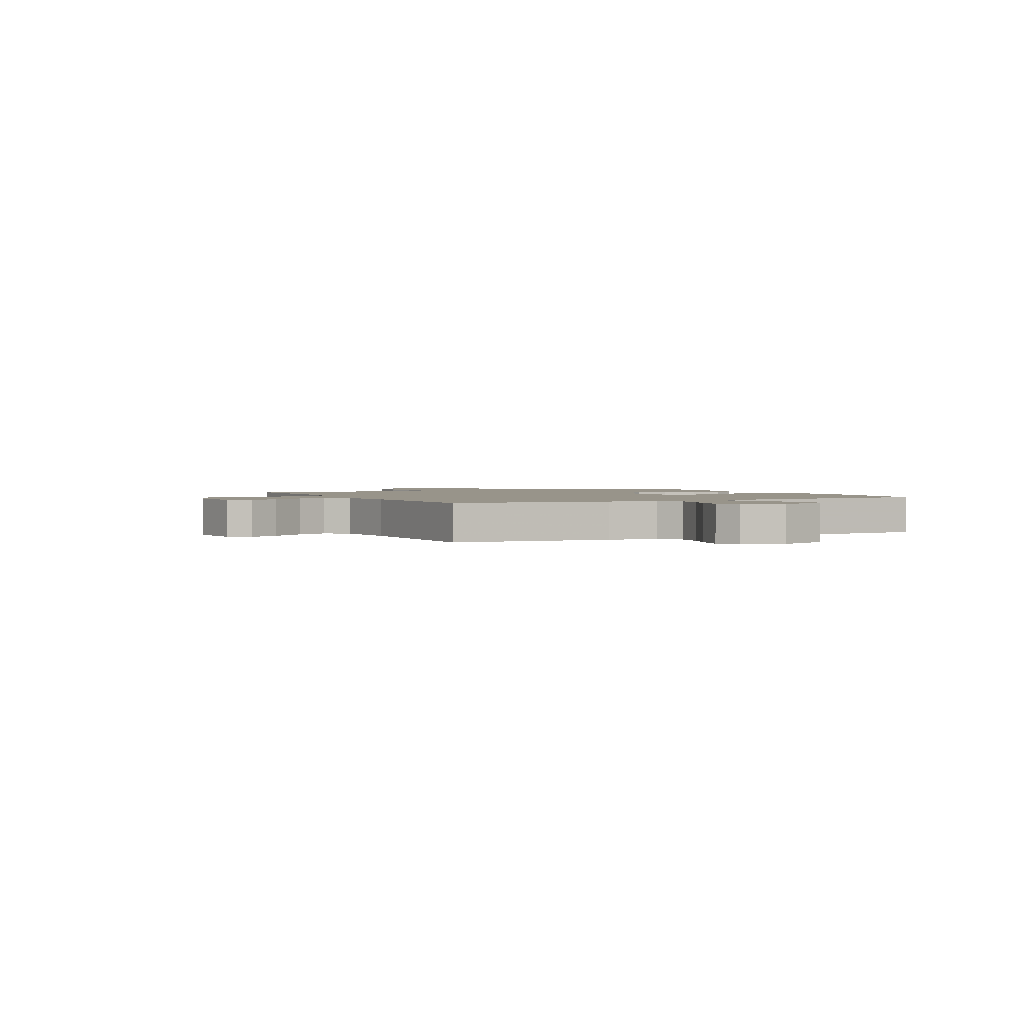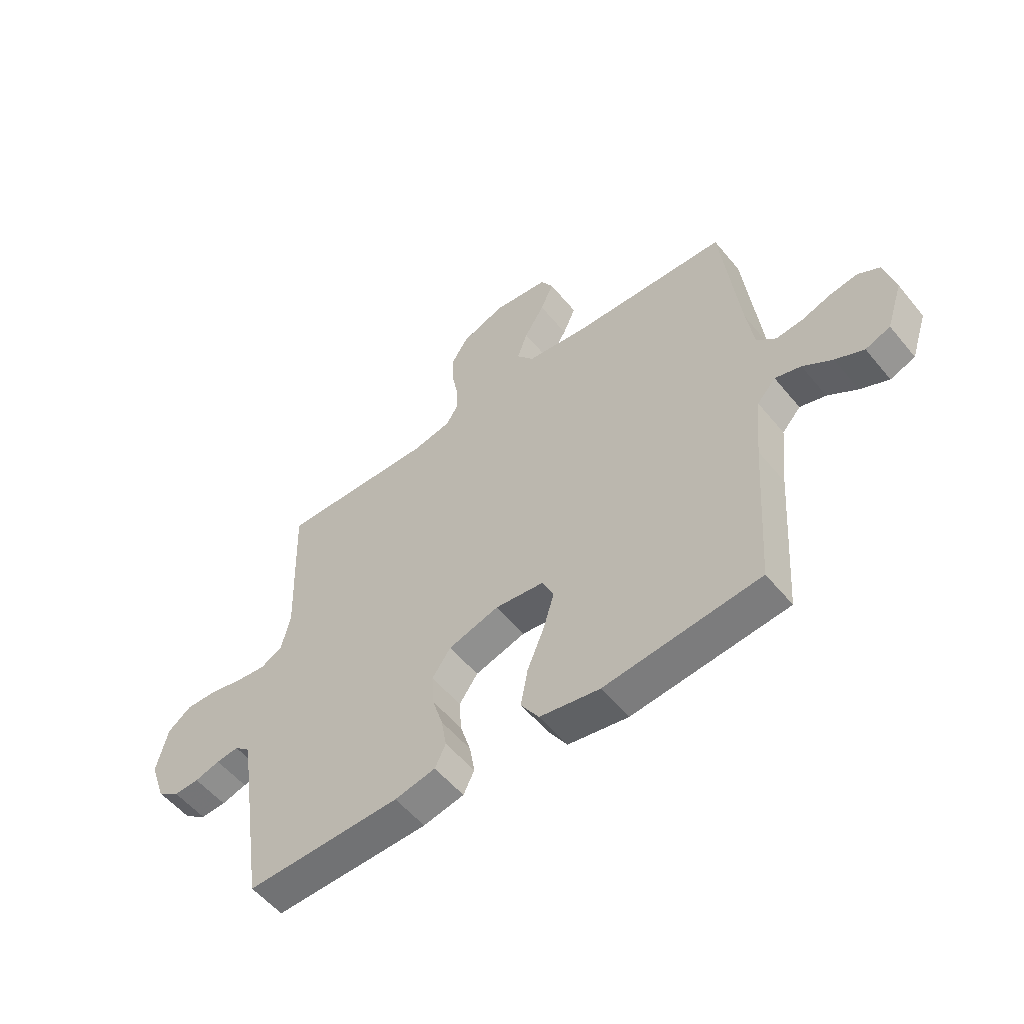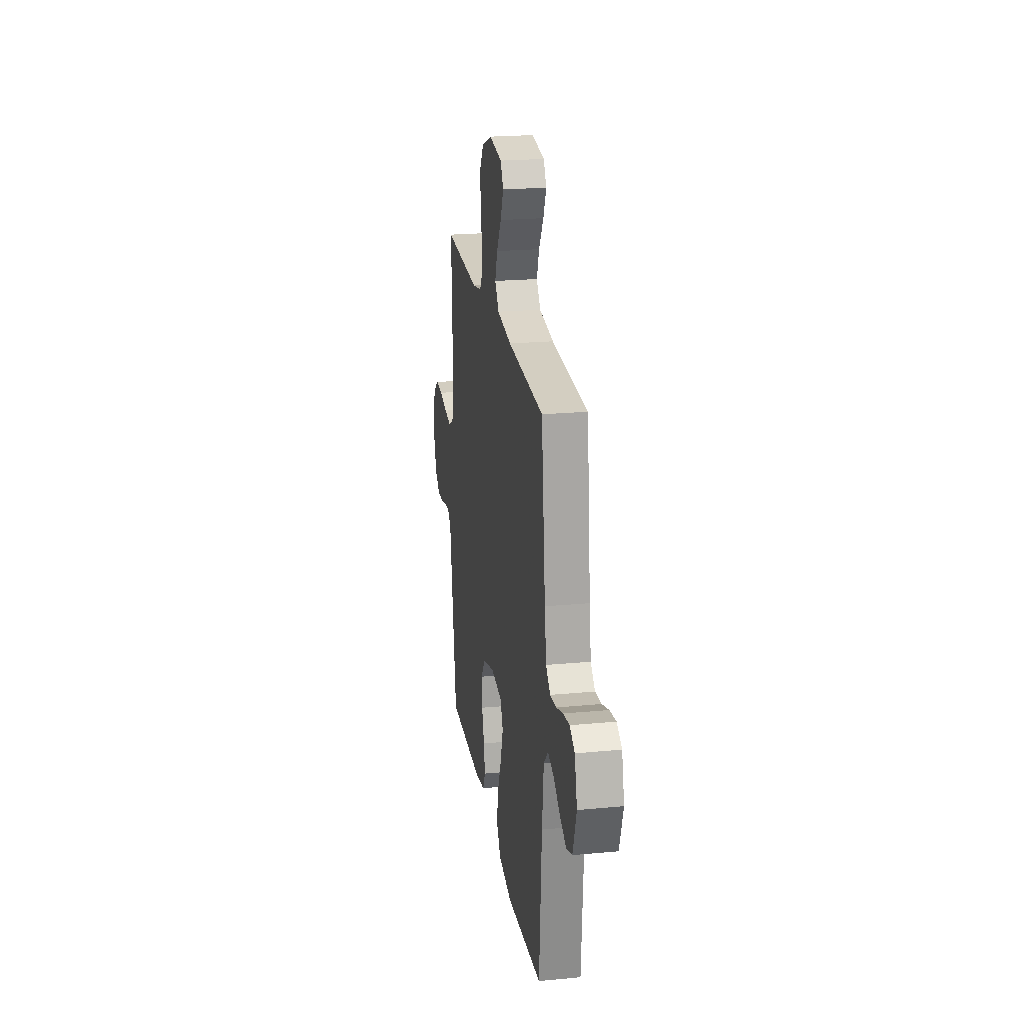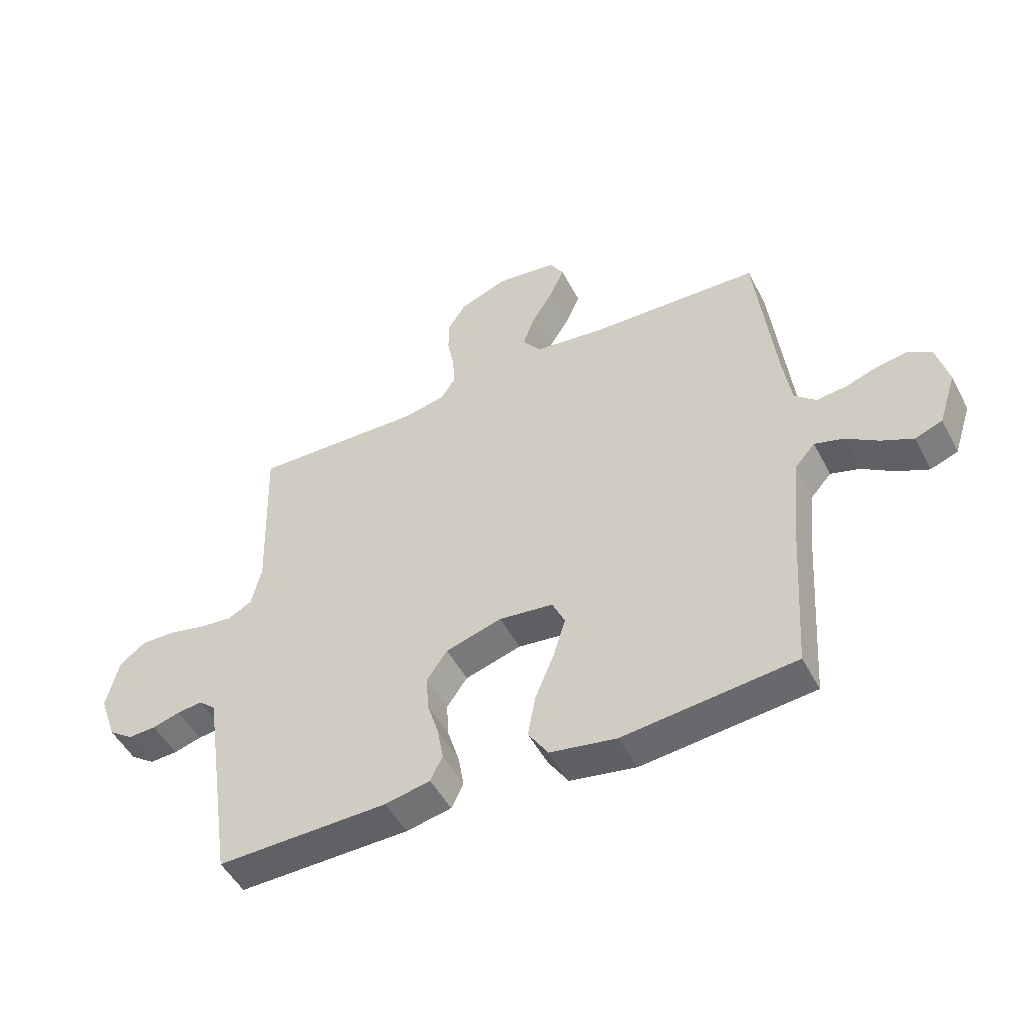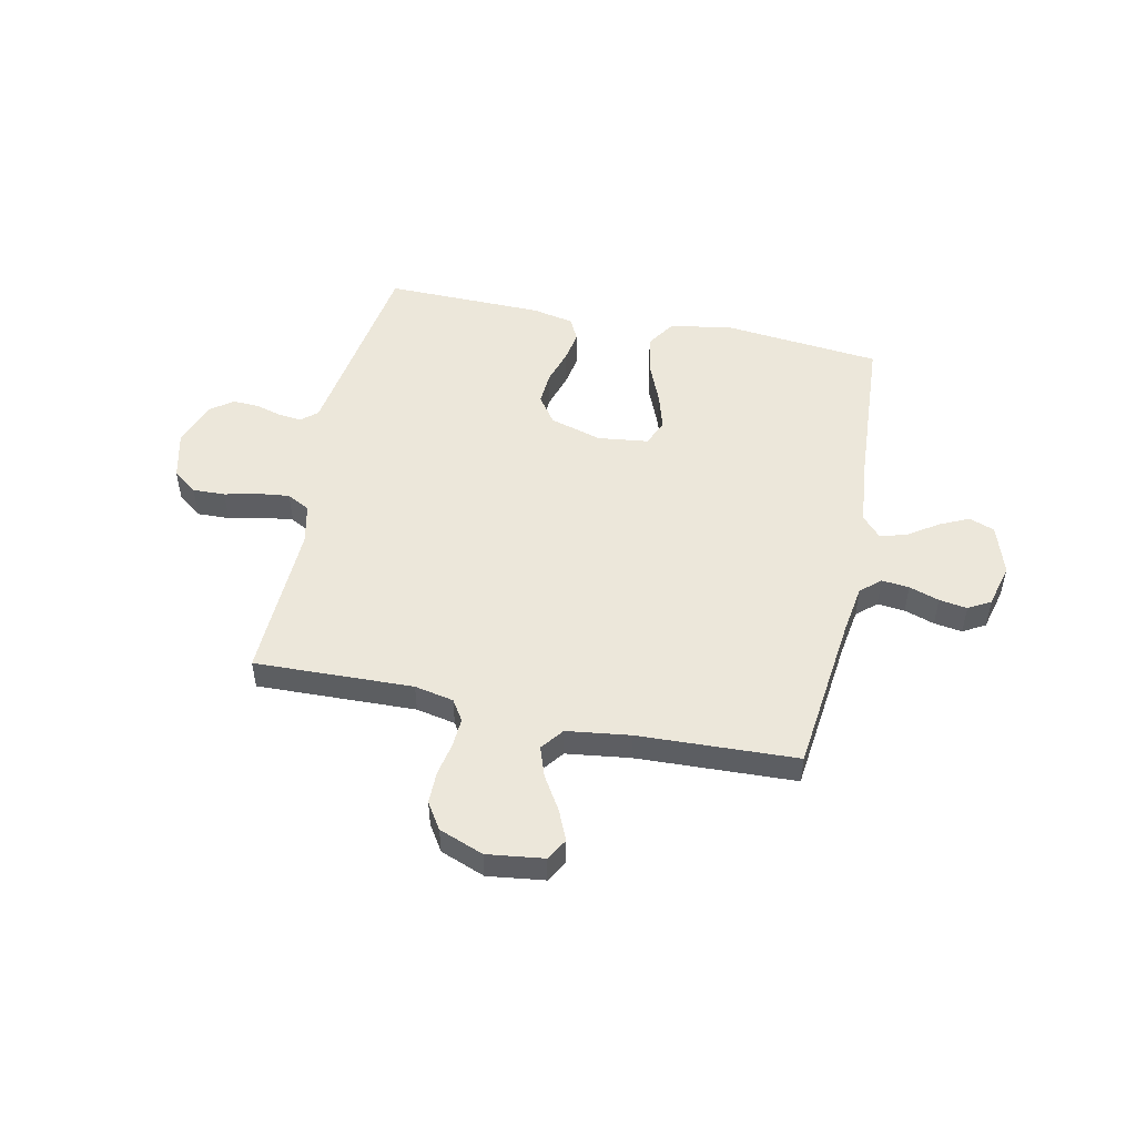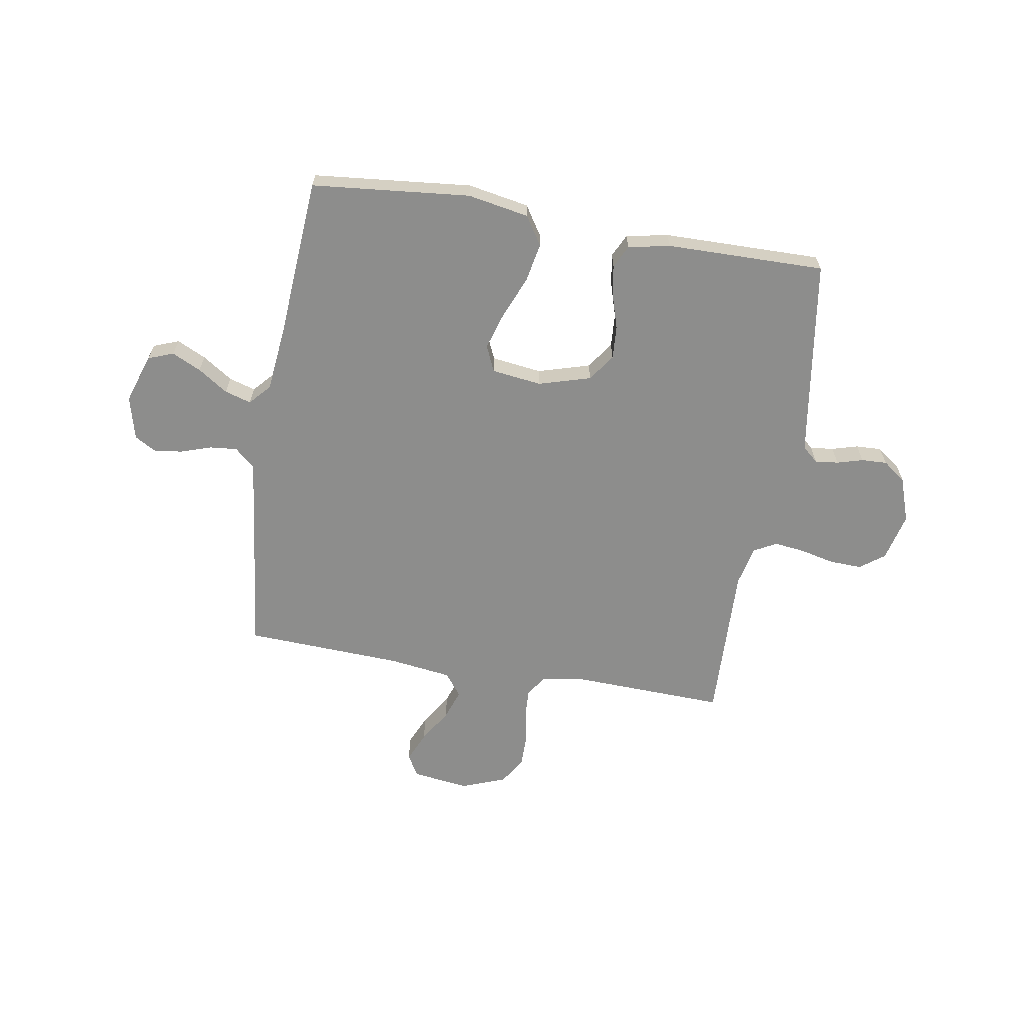
<metadata>
{"format":"obj","ext":"obj","renderer":"f3d","projection":"perspective","resolution":1024,"background":"white","views":[{"elev":1.8,"azim":63.7,"up":"+Y"},{"elev":-54.9,"azim":38.7,"up":"+Z"},{"elev":22.5,"azim":80.8,"up":"+Z"},{"elev":-49.8,"azim":27.0,"up":"+Z"},{"elev":50.5,"azim":12.0,"up":"+Y"},{"elev":-64.4,"azim":170.4,"up":"+Y"}]}
</metadata>
<code>
v 0.5 0.07 -0.5
v 0.2 0.07 -0.53
v 0.084 0.07 -0.509
v 0.049 0.07 -0.455
v 0.063 0.07 -0.381
v 0.096 0.07 -0.301
v 0.117 0.07 -0.231
v 0.095 0.07 -0.182
v 0 0.07 -0.17
v -0.098 0.07 -0.199
v -0.134 0.07 -0.25
v -0.13 0.07 -0.313
v -0.11 0.07 -0.378
v -0.1 0.07 -0.437
v -0.121 0.07 -0.48
v -0.2 0.07 -0.496
v -0.5 0.07 -0.5
v -0.545 0.07 -0.2
v -0.557 0.07 -0.122
v -0.587 0.07 -0.096
v -0.631 0.07 -0.101
v -0.68 0.07 -0.115
v -0.729 0.07 -0.117
v -0.772 0.07 -0.086
v -0.802 0.07 0
v -0.78 0.07 0.091
v -0.734 0.07 0.125
v -0.673 0.07 0.123
v -0.608 0.07 0.108
v -0.55 0.07 0.101
v -0.507 0.07 0.124
v -0.49 0.07 0.2
v -0.5 0.07 0.5
v -0.2 0.07 0.49
v -0.126 0.07 0.505
v -0.101 0.07 0.544
v -0.104 0.07 0.599
v -0.116 0.07 0.661
v -0.116 0.07 0.722
v -0.084 0.07 0.772
v 0 0.07 0.804
v 0.107 0.07 0.79
v 0.131 0.07 0.749
v 0.106 0.07 0.692
v 0.067 0.07 0.629
v 0.047 0.07 0.572
v 0.08 0.07 0.529
v 0.2 0.07 0.513
v 0.5 0.07 0.5
v 0.534 0.07 0.2
v 0.548 0.07 0.107
v 0.585 0.07 0.074
v 0.637 0.07 0.079
v 0.694 0.07 0.098
v 0.747 0.07 0.106
v 0.789 0.07 0.082
v 0.81 0.07 0
v 0.779 0.07 -0.094
v 0.731 0.07 -0.112
v 0.676 0.07 -0.086
v 0.619 0.07 -0.048
v 0.569 0.07 -0.033
v 0.533 0.07 -0.073
v 0.52 0.07 -0.2
v 0.5 0 -0.5
v 0.2 0 -0.53
v 0.084 0 -0.509
v 0.049 0 -0.455
v 0.063 0 -0.381
v 0.096 0 -0.301
v 0.117 0 -0.231
v 0.095 0 -0.182
v 0 0 -0.17
v -0.098 0 -0.199
v -0.134 0 -0.25
v -0.13 0 -0.313
v -0.11 0 -0.378
v -0.1 0 -0.437
v -0.121 0 -0.48
v -0.2 0 -0.496
v -0.5 0 -0.5
v -0.545 0 -0.2
v -0.557 0 -0.122
v -0.587 0 -0.096
v -0.631 0 -0.101
v -0.68 0 -0.115
v -0.729 0 -0.117
v -0.772 0 -0.086
v -0.802 0 0
v -0.78 0 0.091
v -0.734 0 0.125
v -0.673 0 0.123
v -0.608 0 0.108
v -0.55 0 0.101
v -0.507 0 0.124
v -0.49 0 0.2
v -0.5 0 0.5
v -0.2 0 0.49
v -0.126 0 0.505
v -0.101 0 0.544
v -0.104 0 0.599
v -0.116 0 0.661
v -0.116 0 0.722
v -0.084 0 0.772
v 0 0 0.804
v 0.107 0 0.79
v 0.131 0 0.749
v 0.106 0 0.692
v 0.067 0 0.629
v 0.047 0 0.572
v 0.08 0 0.529
v 0.2 0 0.513
v 0.5 0 0.5
v 0.534 0 0.2
v 0.548 0 0.107
v 0.585 0 0.074
v 0.637 0 0.079
v 0.694 0 0.098
v 0.747 0 0.106
v 0.789 0 0.082
v 0.81 0 0
v 0.779 0 -0.094
v 0.731 0 -0.112
v 0.676 0 -0.086
v 0.619 0 -0.048
v 0.569 0 -0.033
v 0.533 0 -0.073
v 0.52 0 -0.2
f 58 59 60 61
f 58 61 62
f 57 58 62
f 56 57 62
f 53 54 55 56
f 52 53 56 62
f 51 52 62 63
f 48 49 50
f 47 48 50 51
f 42 43 44 45
f 42 45 46
f 41 42 46
f 40 41 46
f 37 38 39 40
f 36 37 40 46
f 35 36 46 47
f 32 33 34
f 31 32 34 35
f 26 27 28 29
f 26 29 30
f 25 26 30
f 24 25 30
f 21 22 23 24
f 20 21 24 30
f 19 20 30 31
f 15 16 17 18
f 12 13 14 15
f 11 12 15 18
f 10 11 18 19
f 3 4 5 6
f 3 6 7
f 64 1 2 3
f 64 3 7
f 63 64 7 8
f 51 63 8 9
f 31 35 47 51
f 19 31 51
f 9 10 19 51
f 125 124 123 122
f 126 125 122
f 126 122 121
f 126 121 120
f 120 119 118 117
f 126 120 117 116
f 127 126 116 115
f 114 113 112
f 115 114 112 111
f 109 108 107 106
f 110 109 106
f 110 106 105
f 110 105 104
f 104 103 102 101
f 110 104 101 100
f 111 110 100 99
f 98 97 96
f 99 98 96 95
f 93 92 91 90
f 94 93 90
f 94 90 89
f 94 89 88
f 88 87 86 85
f 94 88 85 84
f 95 94 84 83
f 82 81 80 79
f 79 78 77 76
f 82 79 76 75
f 83 82 75 74
f 70 69 68 67
f 71 70 67
f 67 66 65 128
f 71 67 128
f 72 71 128 127
f 73 72 127 115
f 115 111 99 95
f 115 95 83
f 115 83 74 73
f 1 65 66 2
f 2 66 67 3
f 3 67 68 4
f 4 68 69 5
f 5 69 70 6
f 6 70 71 7
f 7 71 72 8
f 8 72 73 9
f 9 73 74 10
f 10 74 75 11
f 11 75 76 12
f 12 76 77 13
f 13 77 78 14
f 14 78 79 15
f 15 79 80 16
f 16 80 81 17
f 17 81 82 18
f 18 82 83 19
f 19 83 84 20
f 20 84 85 21
f 21 85 86 22
f 22 86 87 23
f 23 87 88 24
f 24 88 89 25
f 25 89 90 26
f 26 90 91 27
f 27 91 92 28
f 28 92 93 29
f 29 93 94 30
f 30 94 95 31
f 31 95 96 32
f 32 96 97 33
f 33 97 98 34
f 34 98 99 35
f 35 99 100 36
f 36 100 101 37
f 37 101 102 38
f 38 102 103 39
f 39 103 104 40
f 40 104 105 41
f 41 105 106 42
f 42 106 107 43
f 43 107 108 44
f 44 108 109 45
f 45 109 110 46
f 46 110 111 47
f 47 111 112 48
f 48 112 113 49
f 49 113 114 50
f 50 114 115 51
f 51 115 116 52
f 52 116 117 53
f 53 117 118 54
f 54 118 119 55
f 55 119 120 56
f 56 120 121 57
f 57 121 122 58
f 58 122 123 59
f 59 123 124 60
f 60 124 125 61
f 61 125 126 62
f 62 126 127 63
f 63 127 128 64
f 64 128 65 1

</code>
